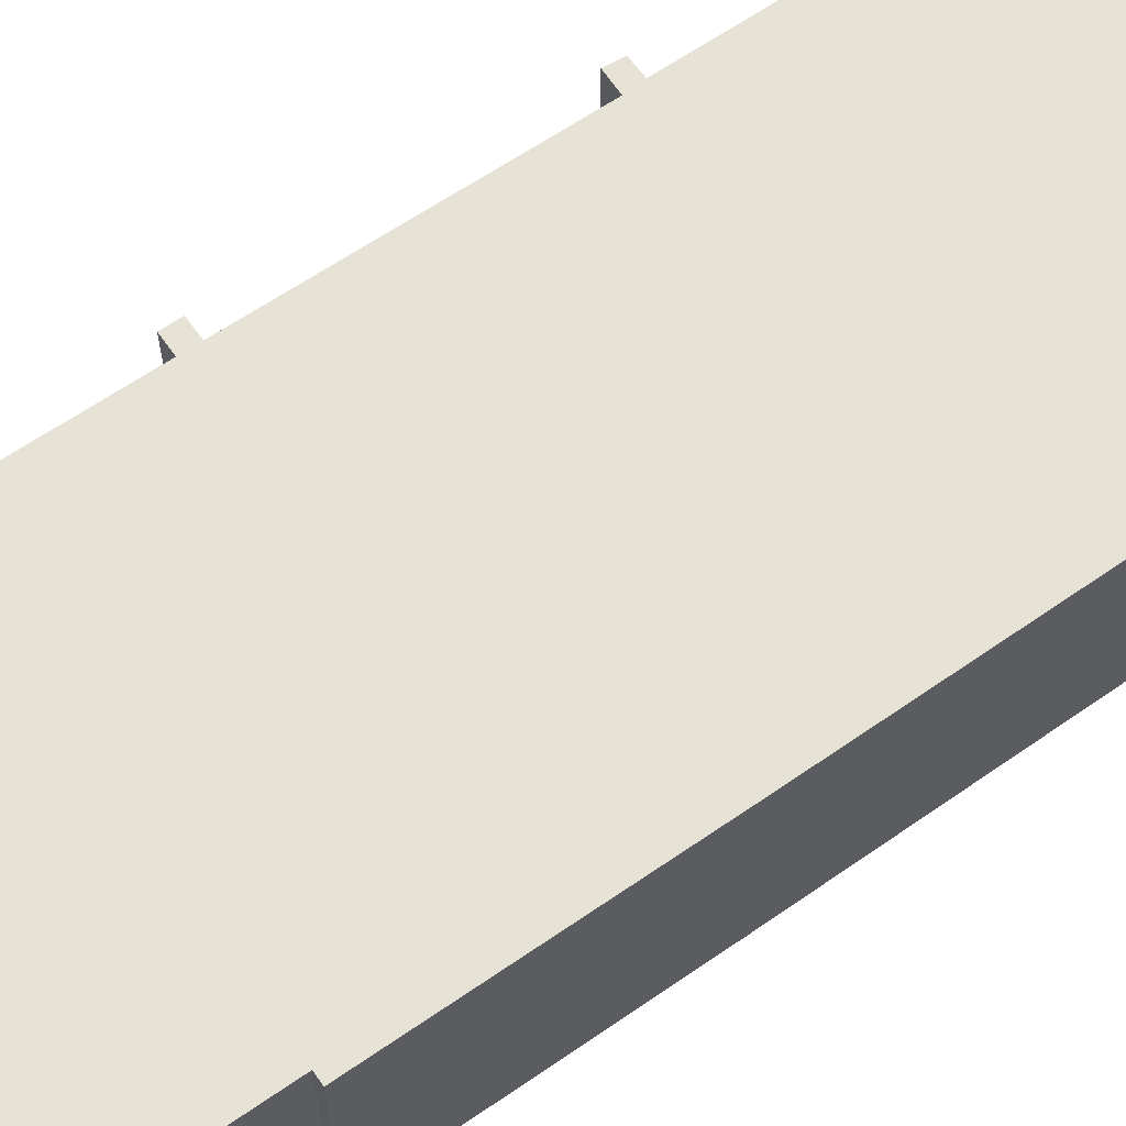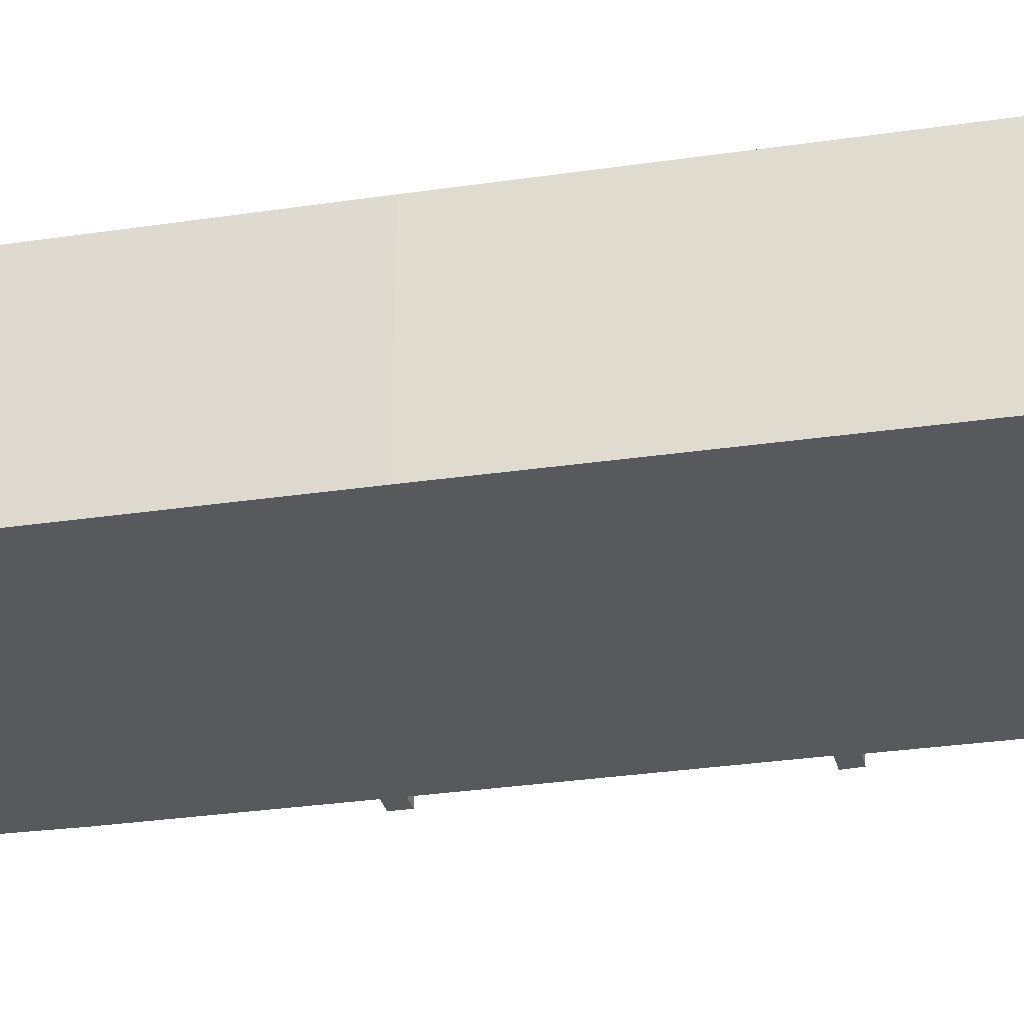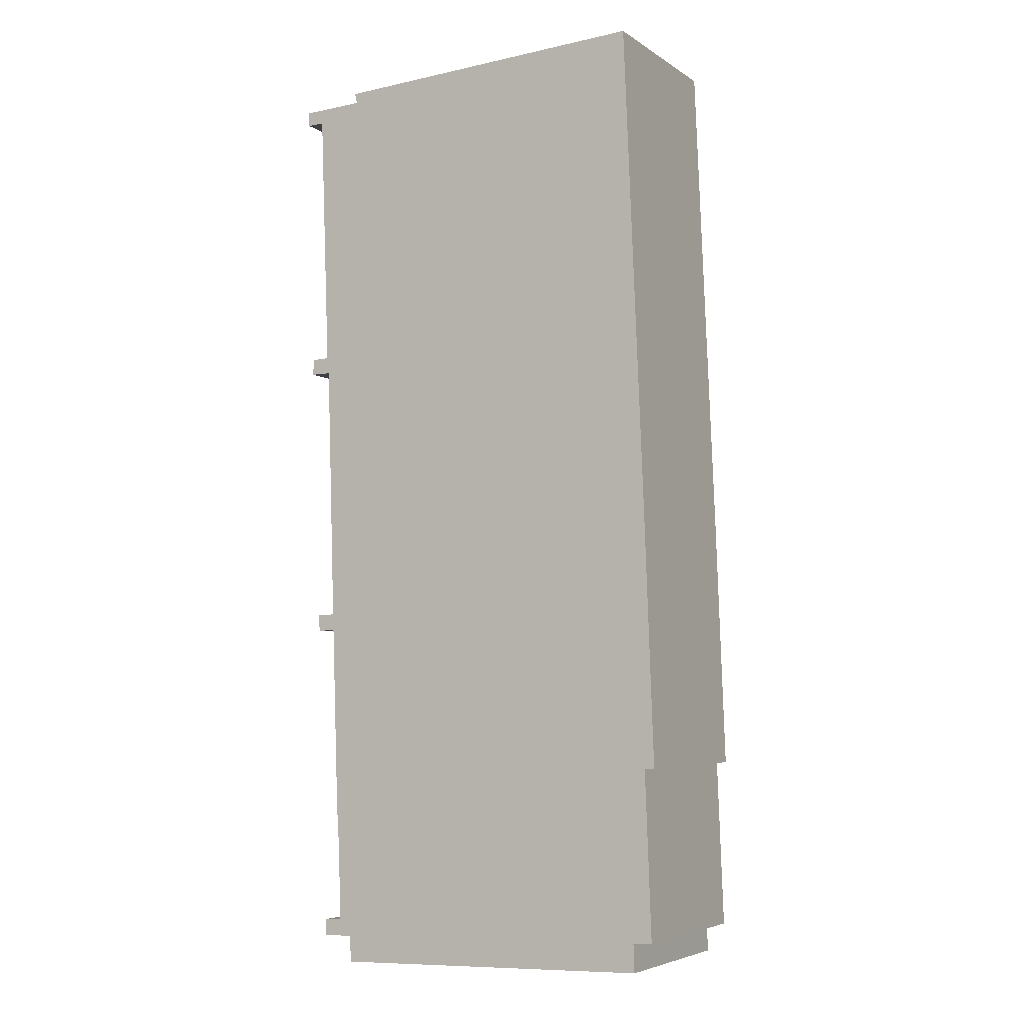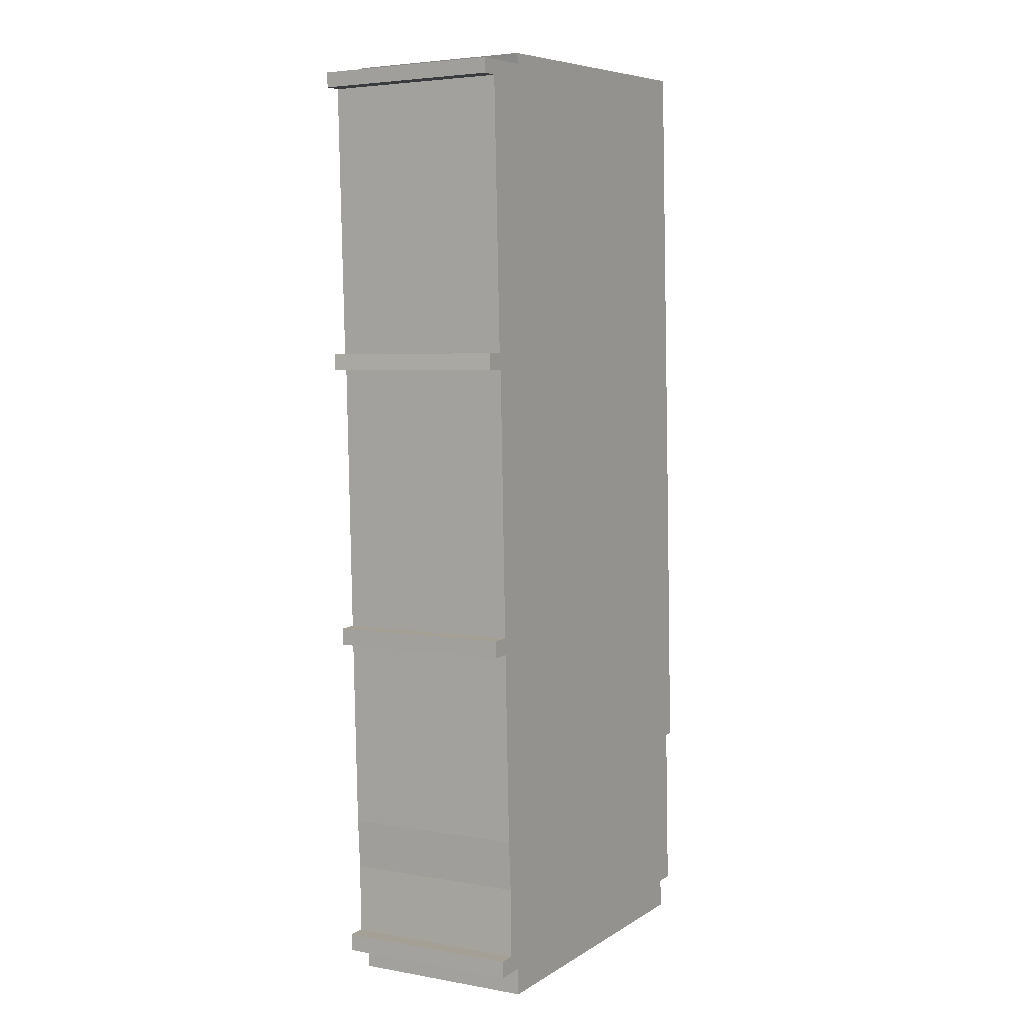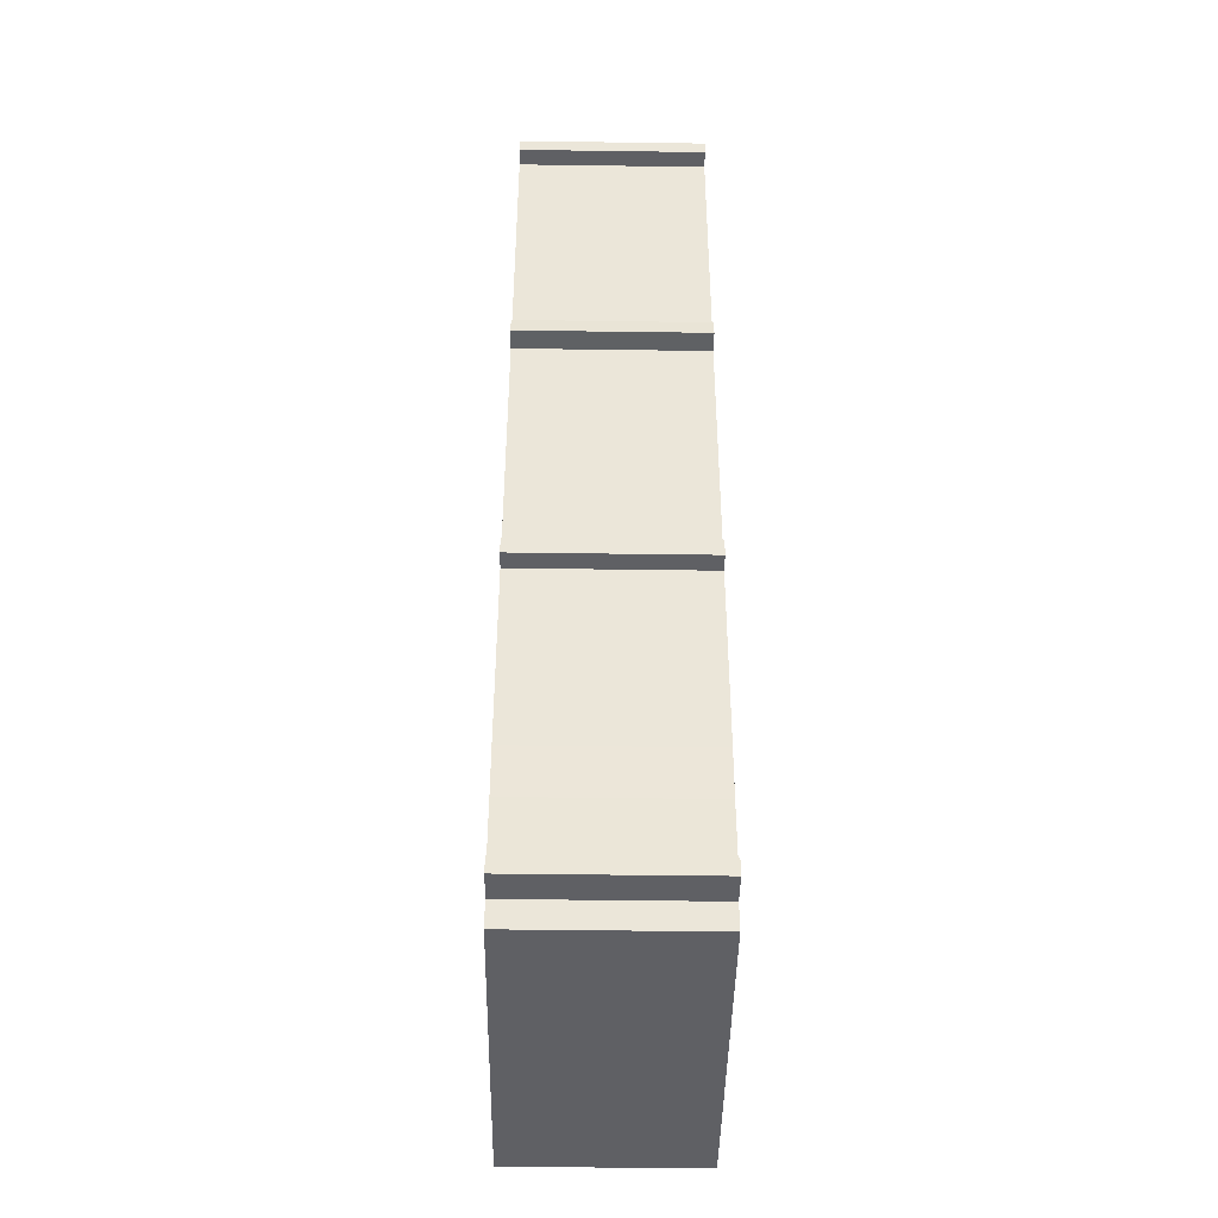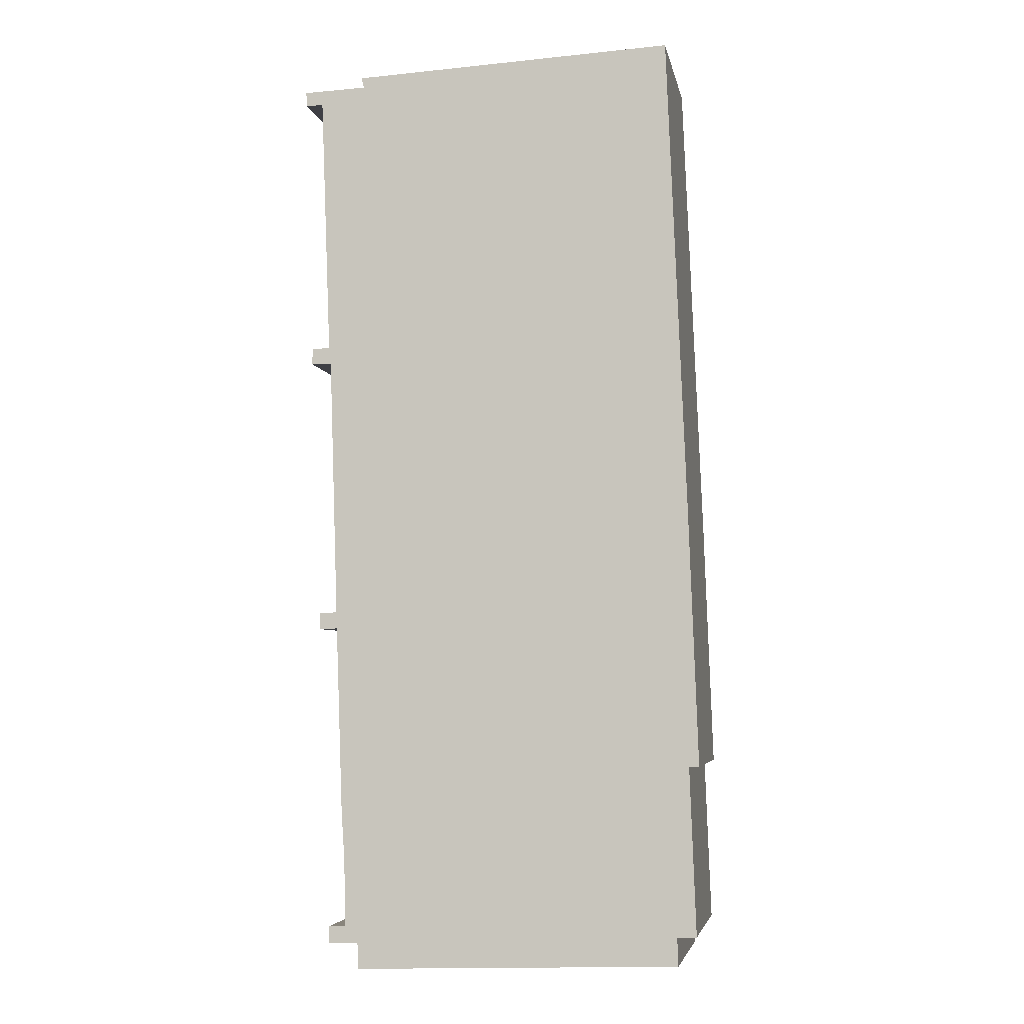
<metadata>
{"format":"obj","ext":"obj","renderer":"f3d","projection":"perspective","resolution":1024,"background":"white","views":[{"elev":63.4,"azim":-122.9,"up":"+Y"},{"elev":-29.7,"azim":-75.5,"up":"+Y"},{"elev":-5.3,"azim":-151.3,"up":"+Z"},{"elev":4.2,"azim":120.3,"up":"+Z"},{"elev":-45.8,"azim":89.1,"up":"+Z"},{"elev":-5.1,"azim":-169.4,"up":"+Z"}]}
</metadata>
<code>
v  0.13 4.111 -2.649
v  0.526 4.111 -3.802
v  0.088 4.111 -3.785
v  7.904 4.111 -4.689
v  0.504 4.111 -4.437
v  0.228 4.111 -0.008
v  7.925 4.111 -4.091
v  8.606 4.111 -4.117
v  8.222 4.111 -3.727
v  8.615 4.111 -3.742
v  0.651 4.111 16.73
v  7.956 4.111 16.3
v  7.919 4.111 16.15
v  7.976 4.111 16.38
v  0.206 4.111 5.727
v  0 4.111 2.517e-16
v  8.254 4.111 -2.193
v  8.328 4.111 -1.087
v  8.478 4.111 3.157
v  8.492 4.111 3.535
v  8.883 4.111 3.142
v  8.682 4.111 9.457
v  9.143 4.111 9.454
v  8.726 4.111 9.834
v  8.948 4.111 15.78
v  9.353 4.111 16.09
v  9.335 4.111 15.77
v  9.13 4.111 9.819
v  8.9 4.111 3.52
v  8.615 2.291e-16 -3.742
v  8.606 2.521e-16 -4.117
v  7.925 2.505e-16 -4.091
v  7.904 2.871e-16 -4.689
v  7.976 -1.003e-15 16.38
v  7.919 -9.887e-16 16.15
v  7.956 -9.979e-16 16.3
v  9.353 -9.854e-16 16.09
v  9.335 -9.654e-16 15.77
v  8.948 -9.66e-16 15.78
v  8.726 -6.022e-16 9.834
v  9.13 -6.012e-16 9.819
v  9.143 -5.789e-16 9.454
v  8.682 -5.791e-16 9.457
v  8.492 -2.165e-16 3.535
v  8.9 -2.155e-16 3.52
v  8.883 -1.924e-16 3.142
v  8.478 -1.933e-16 3.157
v  8.328 6.656e-17 -1.087
v  8.254 1.343e-16 -2.193
v  8.222 2.282e-16 -3.727
v  0.504 2.717e-16 -4.437
v  0.526 2.328e-16 -3.802
v  0.088 2.318e-16 -3.785
v  0.228 4.899e-19 -0.008
v  0 0 0
v  0.13 1.622e-16 -2.649
v  0.206 -3.507e-16 5.727
v  0.651 -1.025e-15 16.73
g defaultobject
f 1 2 3
f 2 4 5
f 4 2 1
f 4 1 6
f 4 6 7
f 7 6 8
f 8 6 9
f 8 9 10
f 11 12 13
f 12 11 14
f 15 6 16
f 6 15 9
f 9 15 17
f 17 15 18
f 18 15 19
f 19 15 11
f 19 11 20
f 19 20 21
f 20 11 22
f 22 11 23
f 23 11 24
f 24 11 25
f 25 11 13
f 25 13 26
f 25 26 27
f 28 23 24
f 29 21 20
f 30 8 10
f 8 30 31
f 32 4 7
f 4 32 33
f 34 12 14
f 12 34 13
f 13 34 35
f 35 34 36
f 37 27 26
f 27 37 38
f 39 24 25
f 24 39 40
f 41 23 28
f 23 41 42
f 43 20 22
f 20 43 44
f 45 21 29
f 21 45 46
f 47 18 19
f 18 47 48
f 48 17 18
f 17 48 49
f 49 9 17
f 9 49 50
f 31 7 8
f 7 31 32
f 33 5 4
f 5 33 51
f 52 3 2
f 3 52 53
f 54 16 6
f 16 54 55
f 38 25 27
f 25 38 39
f 42 22 23
f 22 42 43
f 46 19 21
f 19 46 47
f 51 2 5
f 2 51 52
f 53 1 3
f 1 53 6
f 6 53 54
f 54 53 56
f 55 15 16
f 15 55 57
f 15 57 11
f 11 57 58
f 58 14 11
f 14 58 34
f 35 26 13
f 26 35 37
f 40 28 24
f 28 40 41
f 44 29 20
f 29 44 45
f 50 10 9
f 10 50 30
f 30 32 31
f 45 47 46
f 41 43 42
f 37 39 38
f 32 51 33
f 51 32 52
f 52 32 30
f 52 30 50
f 52 50 49
f 52 49 53
f 53 49 56
f 56 49 54
f 54 49 48
f 54 48 47
f 54 47 55
f 55 47 57
f 57 47 44
f 44 47 45
f 57 44 43
f 57 43 58
f 58 43 40
f 40 43 41
f 58 40 39
f 58 39 35
f 35 39 37
f 58 35 36
f 58 36 34

</code>
